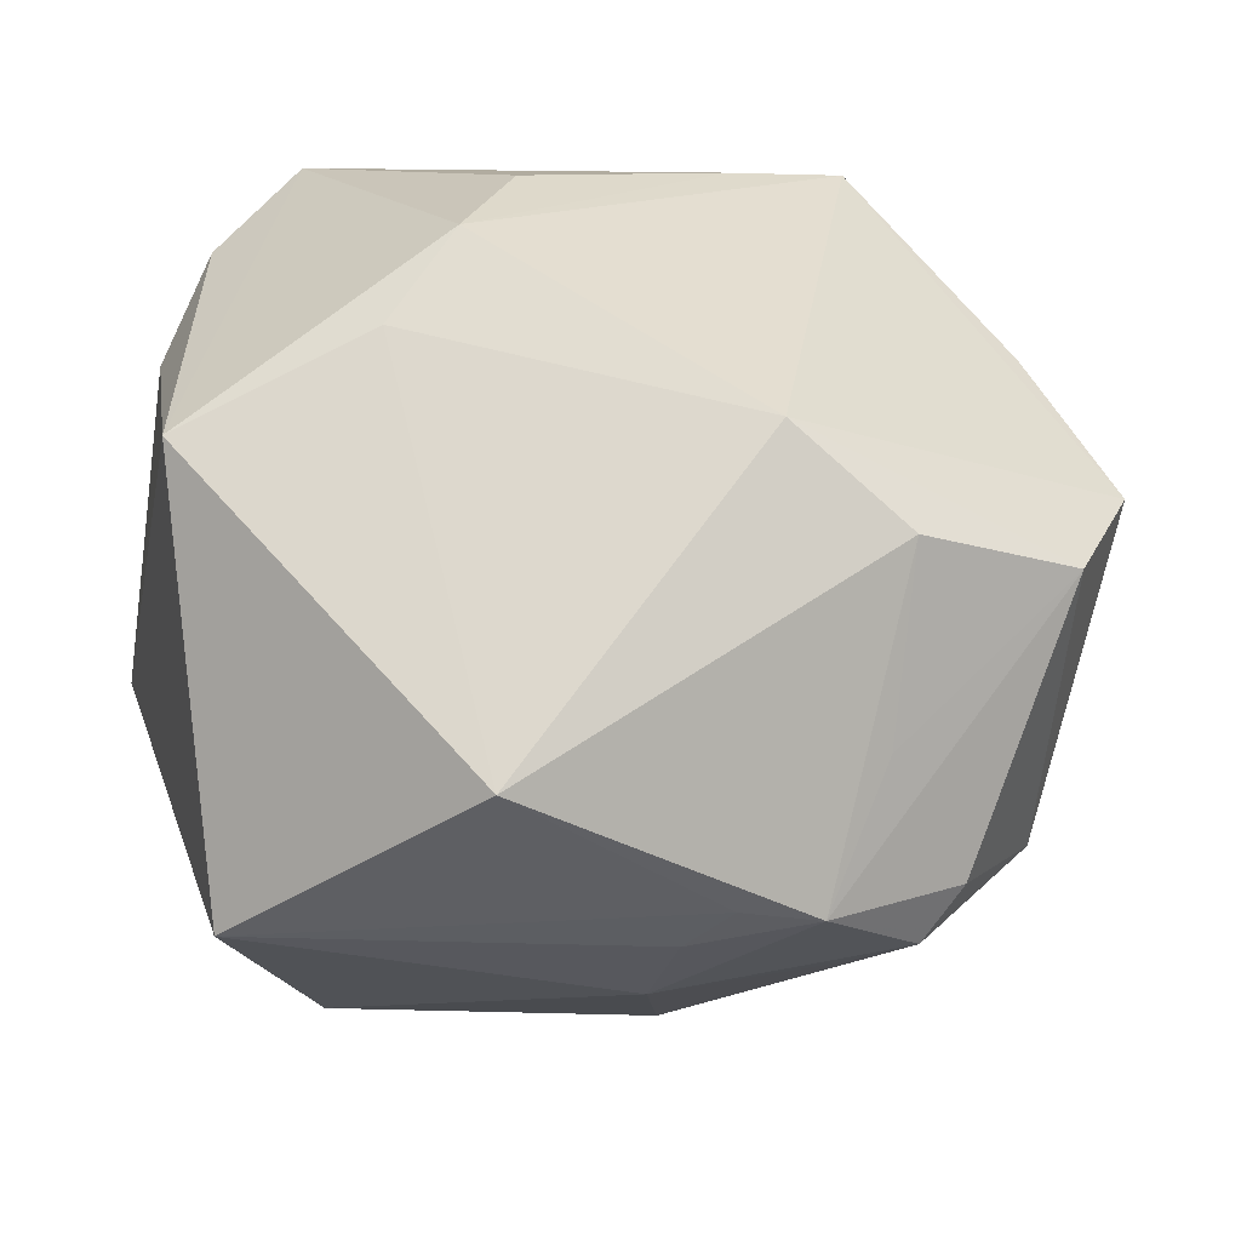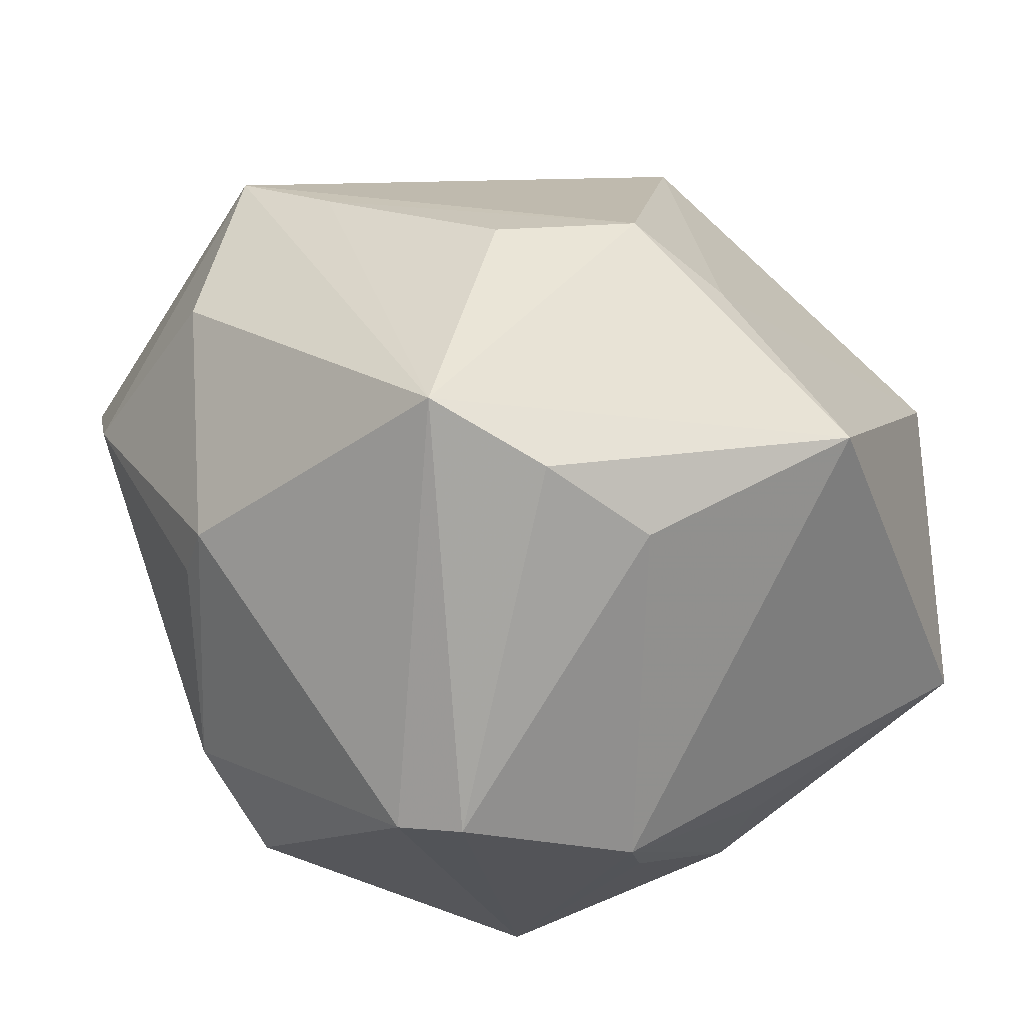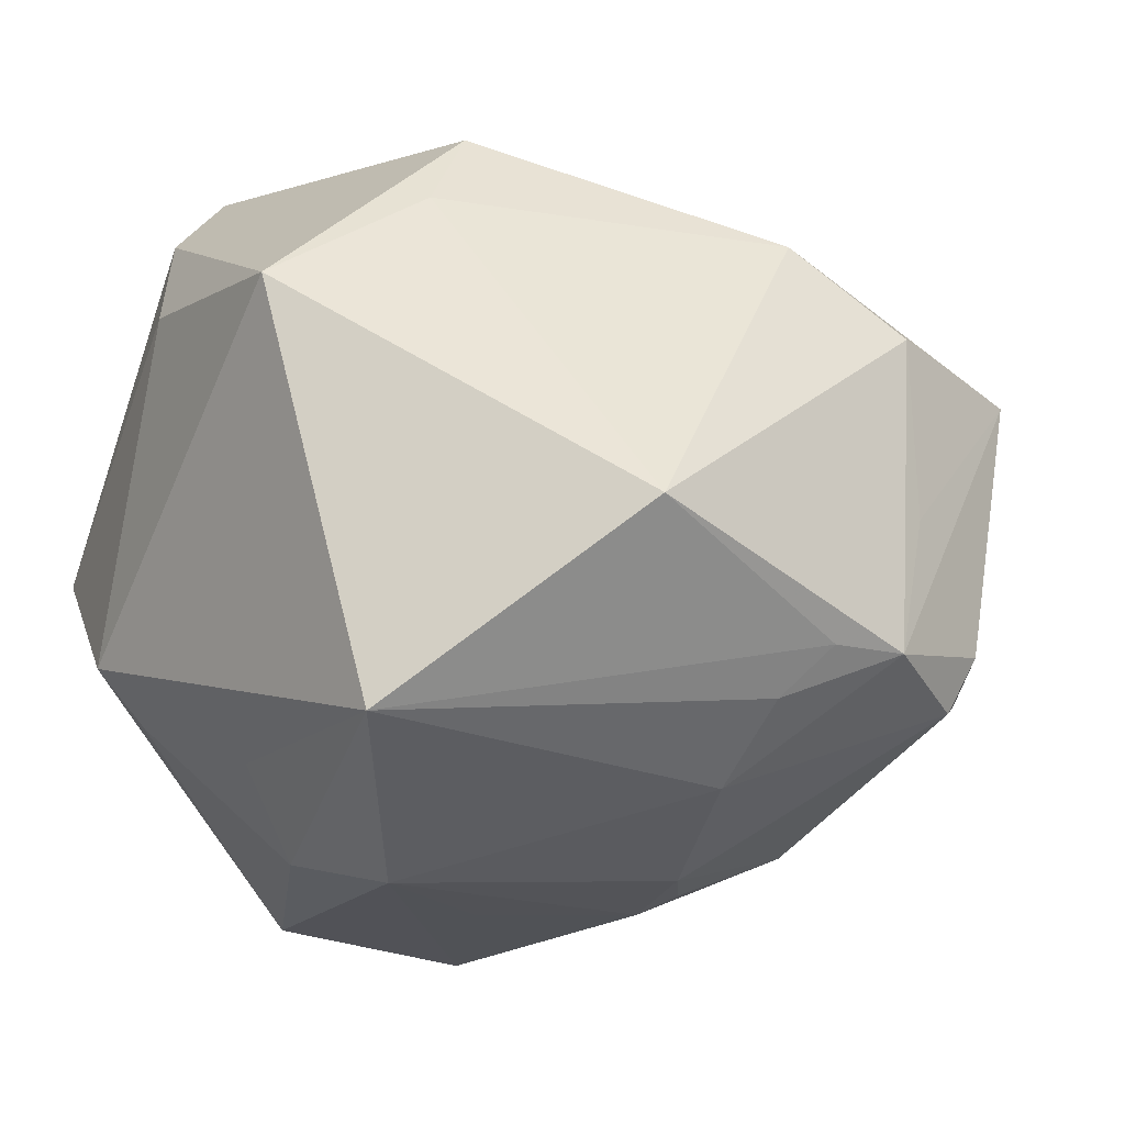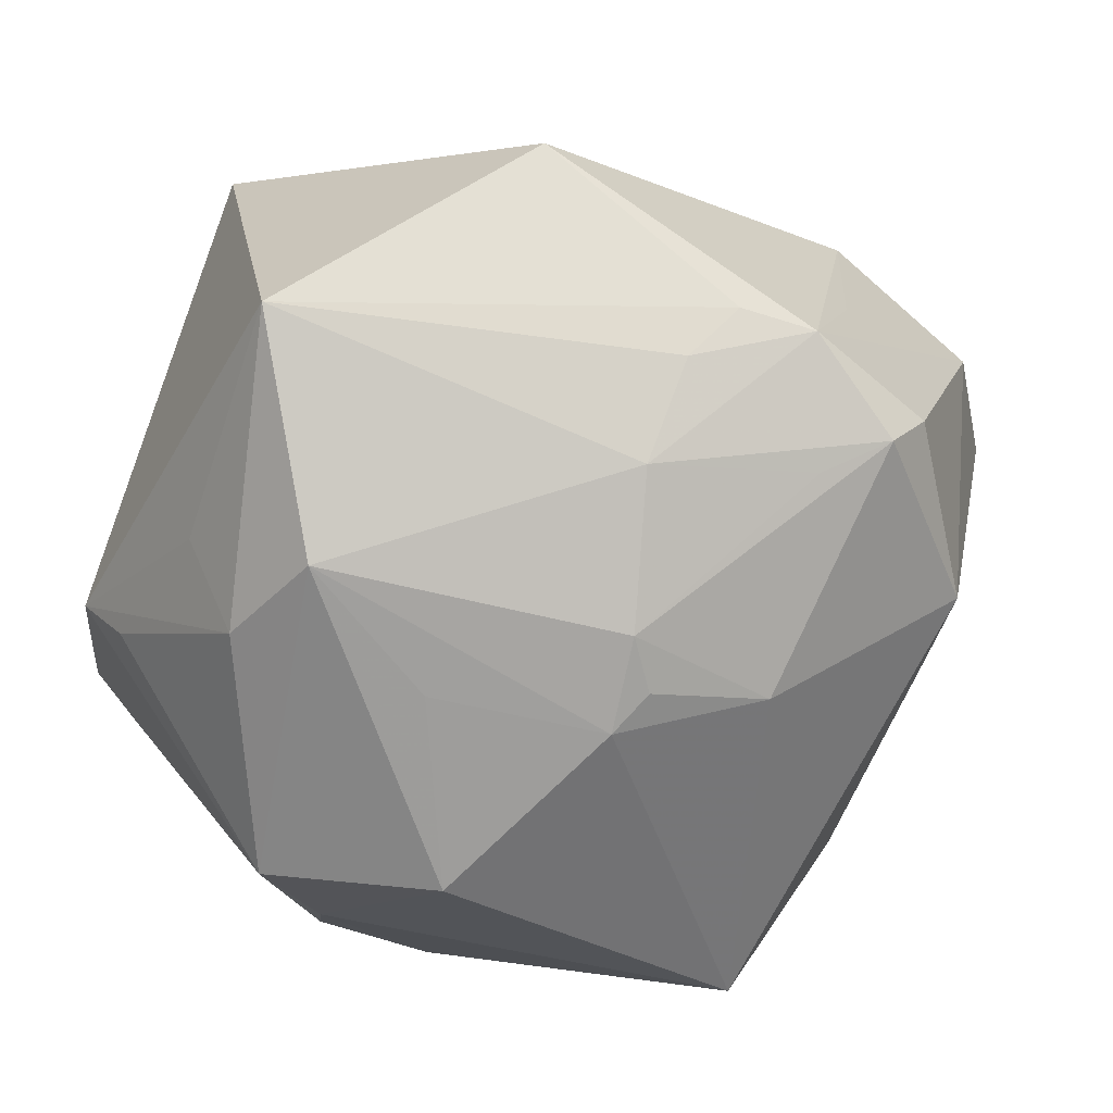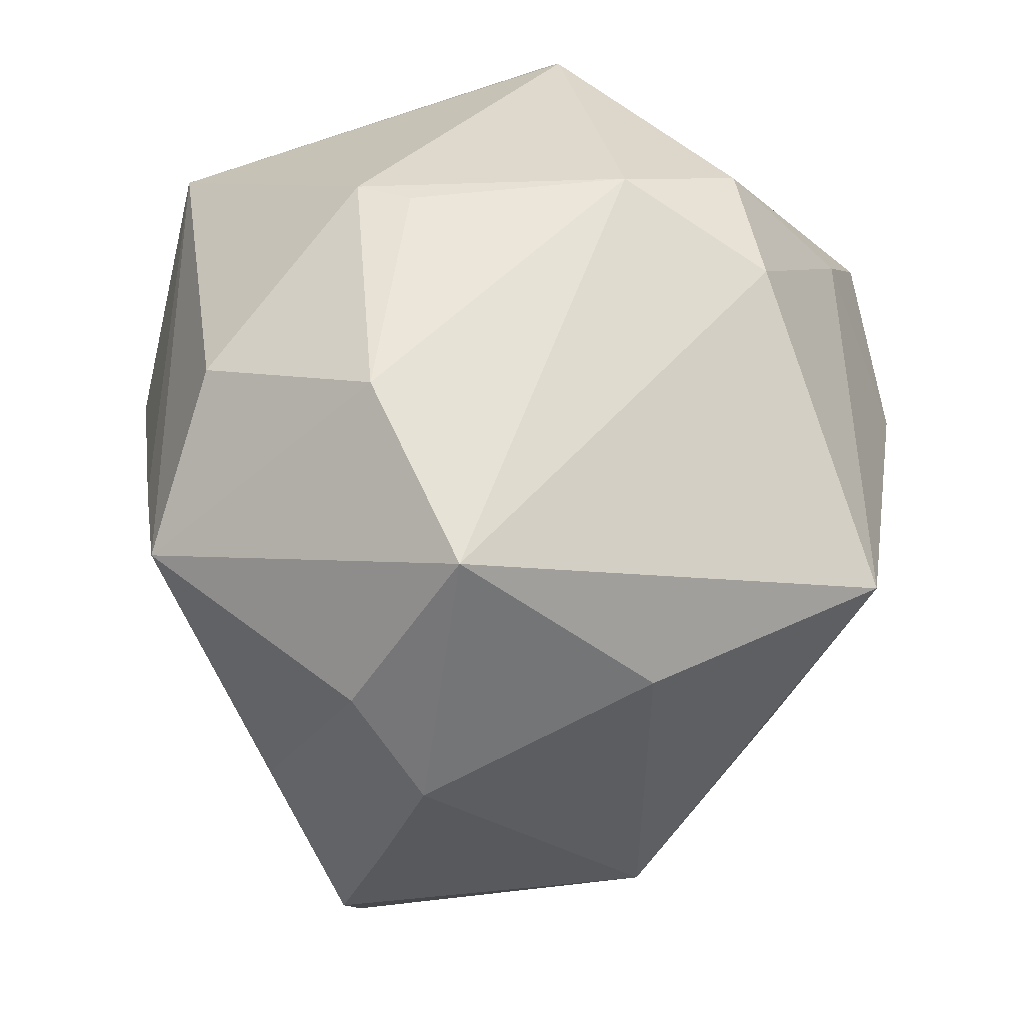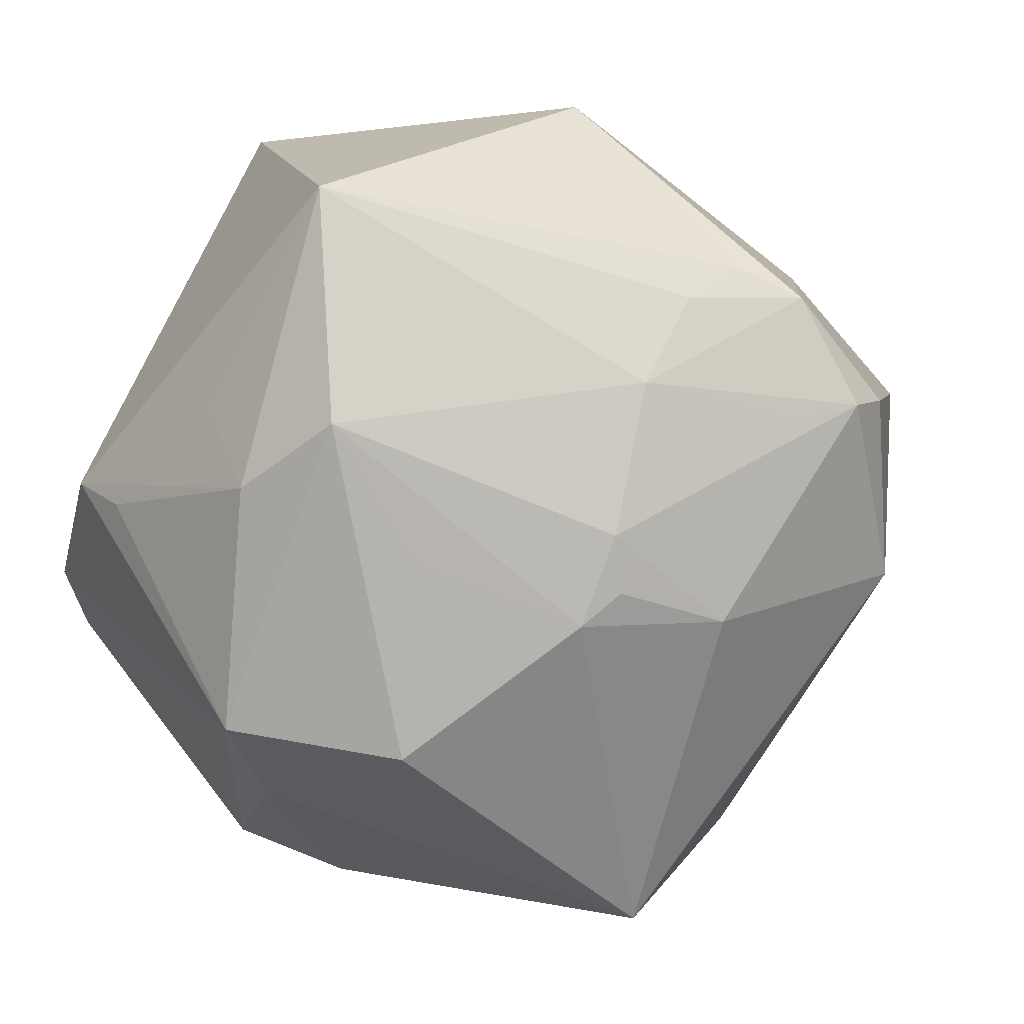
<metadata>
{"format":"obj","ext":"obj","renderer":"f3d","projection":"perspective","resolution":1024,"background":"white","views":[{"elev":27.4,"azim":-12.3,"up":"+Z"},{"elev":34.4,"azim":-124.3,"up":"+Z"},{"elev":2.6,"azim":-35.3,"up":"+Z"},{"elev":-45.2,"azim":-23.0,"up":"+Z"},{"elev":44.8,"azim":91.9,"up":"+Y"},{"elev":-55.0,"azim":-32.6,"up":"+Z"}]}
</metadata>
<code>
v -0.006889 0.03039 -0.01956
v 0.001971 0.02755 -0.02221
v 0.03505 0.009895 0.01067
v 0.01126 -0.03025 -0.01479
v 0.03337 0.02411 0.00195
v 0.03827 0.002233 0.004915
v 0.008305 -0.03681 -0.00675
v 0.03708 -0.007168 0.008639
v -0.01402 -0.03639 0.005678
v -0.02652 -0.005109 -0.02357
v 0.0224 0.01288 0.028
v -0.01049 -0.00546 0.03317
v 0.02239 0.01102 -0.03167
v 0.0008094 -0.01868 -0.02556
v 0.0125 0.01013 0.0299
v 0.01199 0.02412 0.02374
v 0.008374 -0.02304 0.02446
v 0.0284 -0.02082 -0.01301
v 0.01381 -0.03248 0.00314
v 0.01644 -0.02794 0.01722
v -0.03062 -0.005513 -0.0154
v -0.002278 0.03226 0.01206
v 0.03257 0.01011 -0.0133
v 0.01958 -0.03267 -0.007836
v -0.0322 -0.01115 0.02175
v -0.002088 -0.0279 -0.01709
v -0.0003932 0.03265 0.007502
v -0.01667 -0.00998 0.02804
v -0.004645 0.004311 0.03295
v -0.01799 0.01126 -0.03191
v -0.03197 -0.02544 -0.009623
v 0.03173 -0.003202 0.01833
v 0.01338 -0.01601 -0.02522
v -0.0009125 -0.03315 -0.009879
v -0.01842 0.01983 0.02926
v -0.002454 0.03353 -0.01023
v -0.03093 0.007726 0.01894
v -0.01214 -0.009217 -0.02832
v -0.005398 0.003819 -0.03514
v -0.03213 0.00851 -0.01374
v -0.02358 -0.01469 -0.02399
v -0.03039 0.02503 -0.003267
v 0.003578 -0.0152 -0.02747
v 0.01964 0.03007 0.009488
v -0.03479 0.01138 -0.009063
v 0.002298 -0.03591 -0.005804
v 0.0162 -0.03317 -0.01203
v 0.03581 -0.0161 0.01241
v -0.01086 0.01753 -0.02921
v 0.001925 -0.01179 -0.02934
v -0.02612 0.01418 0.02509
v -0.02604 0.02839 -0.004272
v 0.02951 -0.02503 0.01182
f 31 25 45
f 42 30 45
f 52 30 42
f 1 30 52
f 21 31 45
f 26 41 14
f 31 41 26
f 12 17 11
f 11 17 48
f 39 41 30
f 25 12 35
f 35 11 16
f 52 42 35
f 16 11 44
f 44 11 5
f 48 17 53
f 28 12 25
f 28 17 12
f 45 30 40
f 30 41 10
f 10 40 30
f 31 21 10
f 10 41 31
f 10 21 45
f 45 40 10
f 34 26 7
f 31 26 34
f 3 6 5
f 5 11 3
f 5 6 23
f 41 39 38
f 49 39 30
f 49 1 2
f 30 1 49
f 8 3 48
f 6 3 8
f 25 35 51
f 51 35 42
f 29 35 12
f 52 35 22
f 22 35 16
f 16 44 22
f 22 44 27
f 27 44 36
f 36 1 52
f 2 1 36
f 52 22 36
f 36 22 27
f 36 5 2
f 36 44 5
f 25 31 9
f 9 28 25
f 17 28 9
f 32 11 48
f 48 3 32
f 32 3 11
f 50 38 39
f 14 41 50
f 41 38 50
f 13 50 39
f 33 50 13
f 5 23 13
f 2 5 13
f 13 49 2
f 39 49 13
f 45 25 37
f 25 51 37
f 37 42 45
f 37 51 42
f 11 35 15
f 35 29 15
f 12 11 15
f 15 29 12
f 14 33 47
f 7 26 47
f 7 9 46
f 46 9 31
f 46 34 7
f 31 34 46
f 20 53 17
f 17 9 20
f 20 9 7
f 43 33 14
f 14 50 43
f 43 50 33
f 33 13 18
f 18 47 33
f 18 13 23
f 18 23 6
f 18 8 48
f 48 53 18
f 6 8 18
f 24 53 7
f 7 47 24
f 24 18 53
f 47 18 24
f 4 26 14
f 14 47 4
f 4 47 26
f 7 53 19
f 19 20 7
f 53 20 19

</code>
